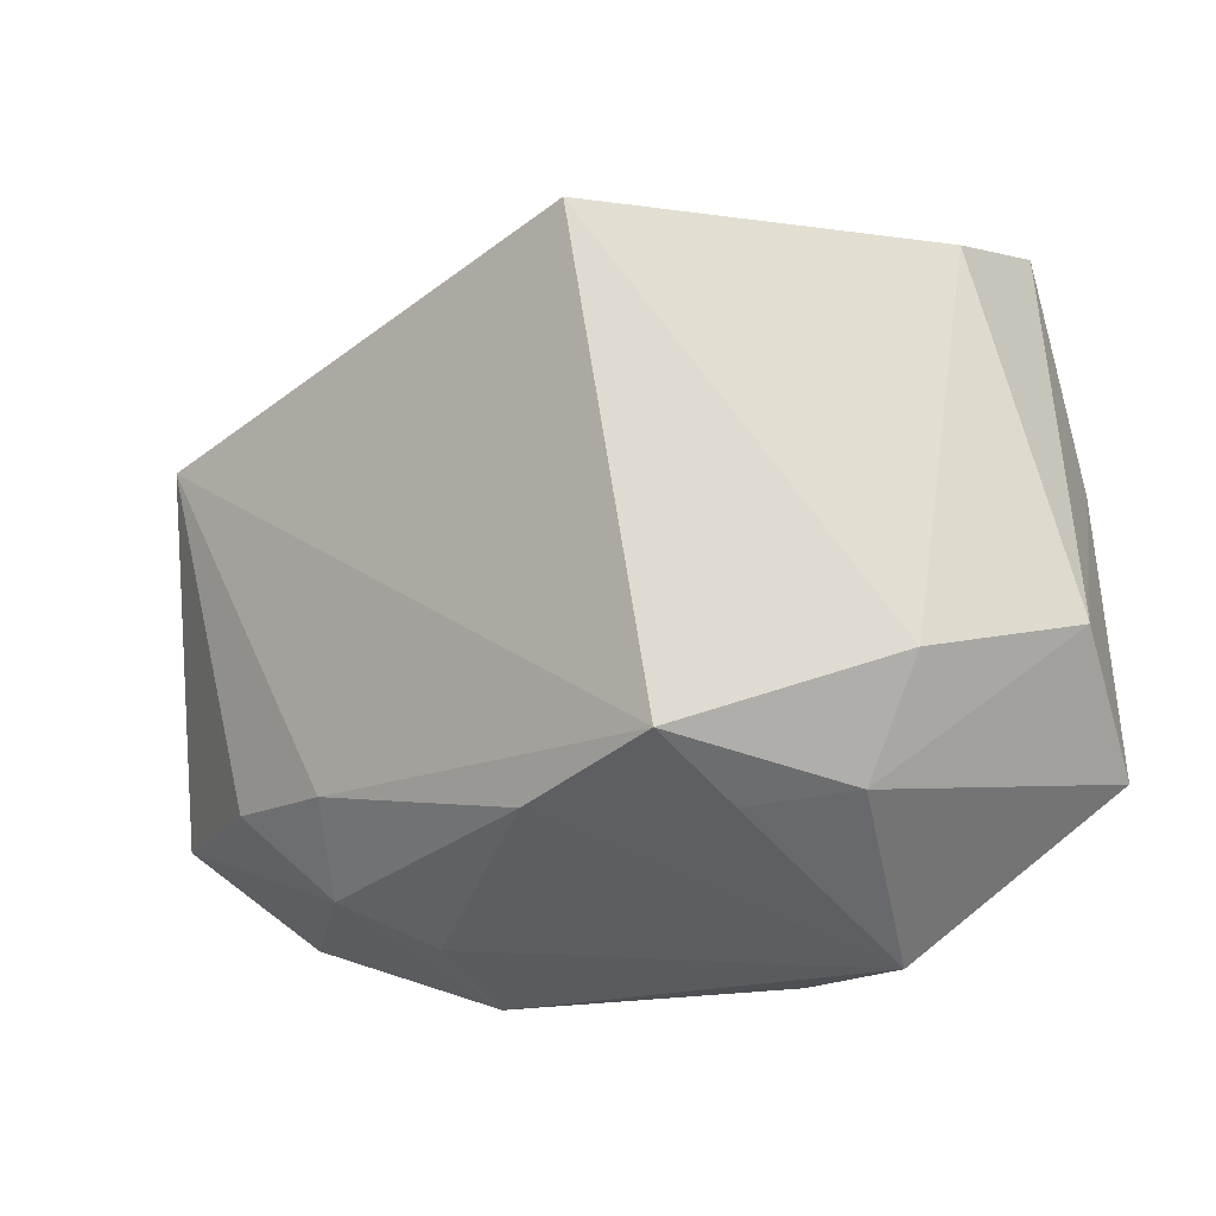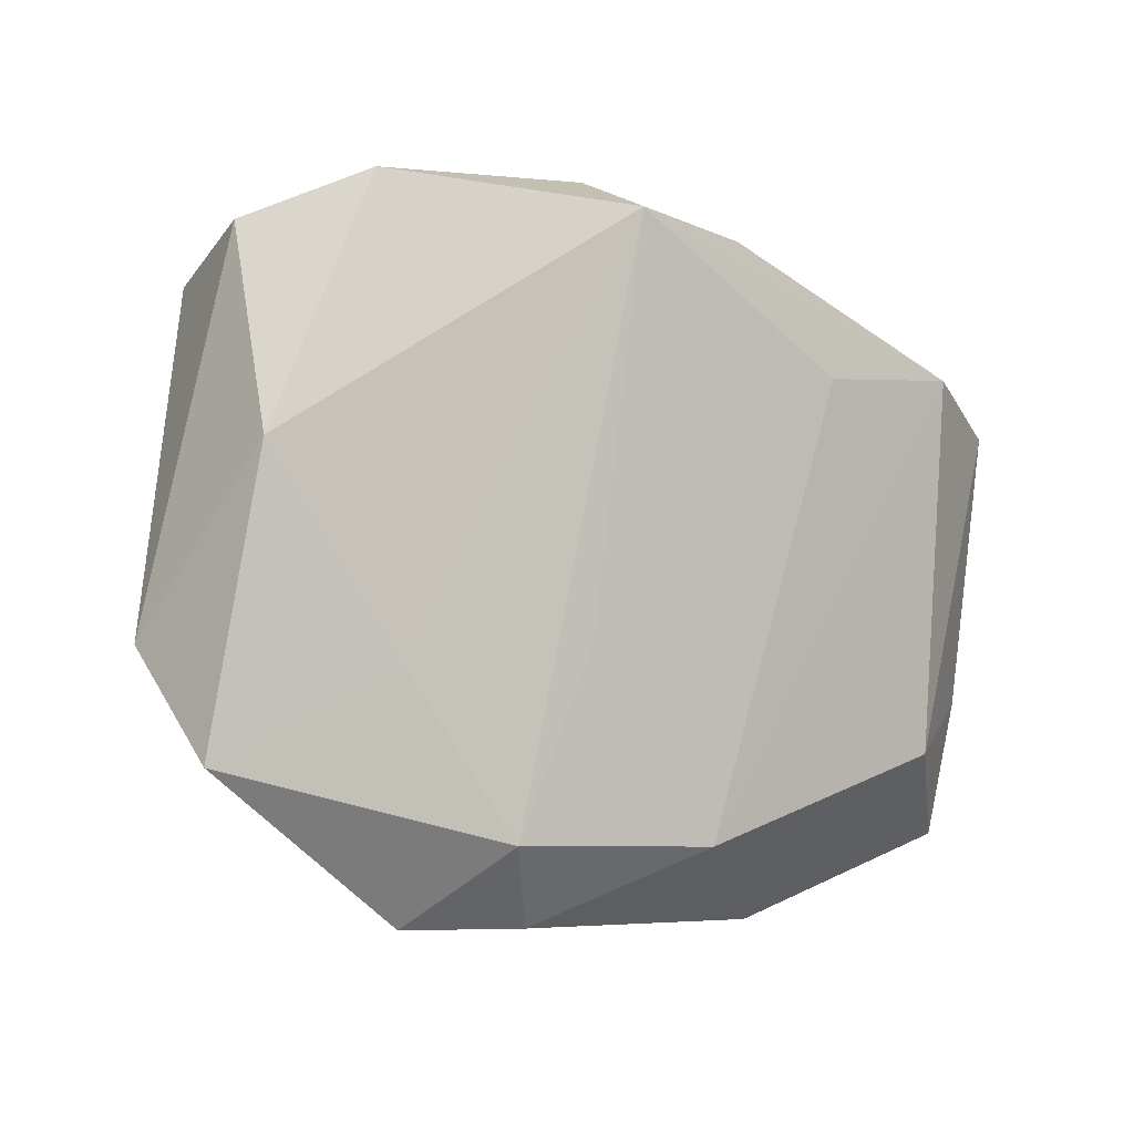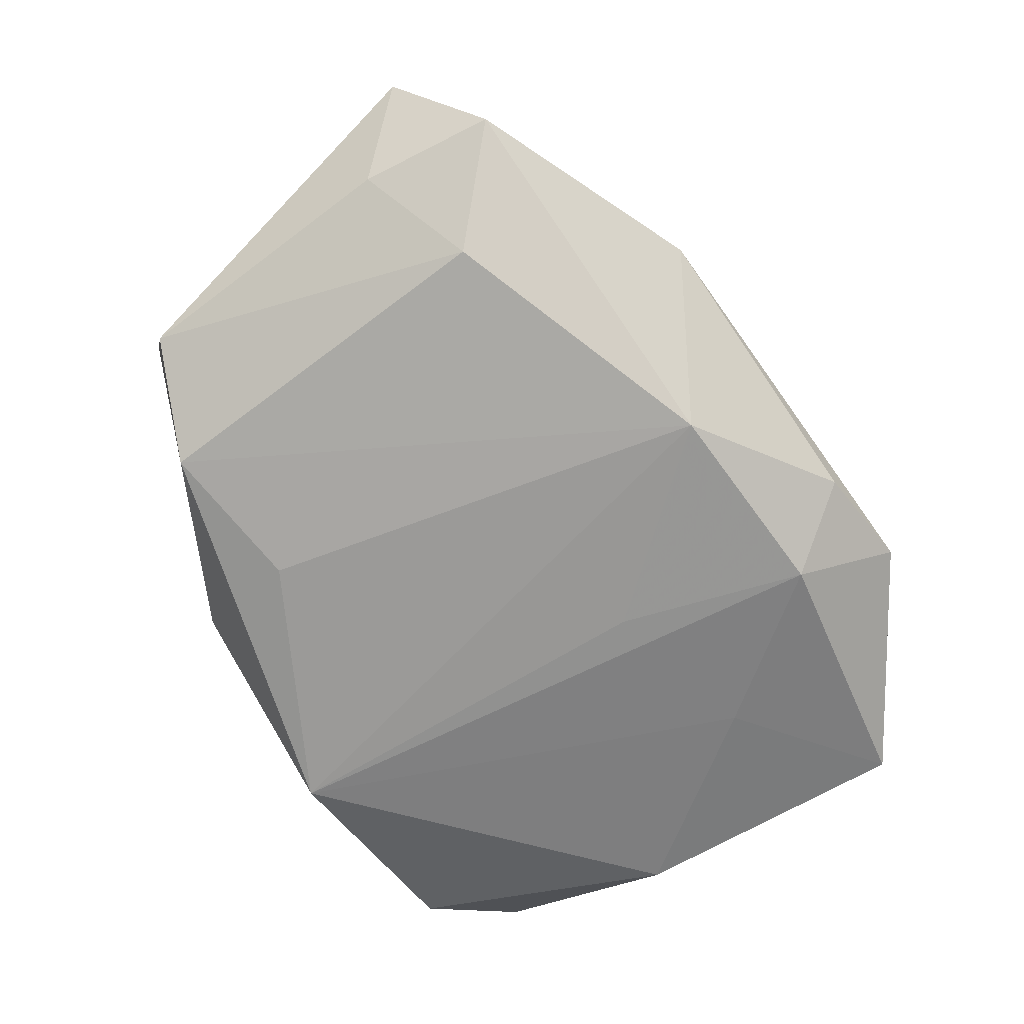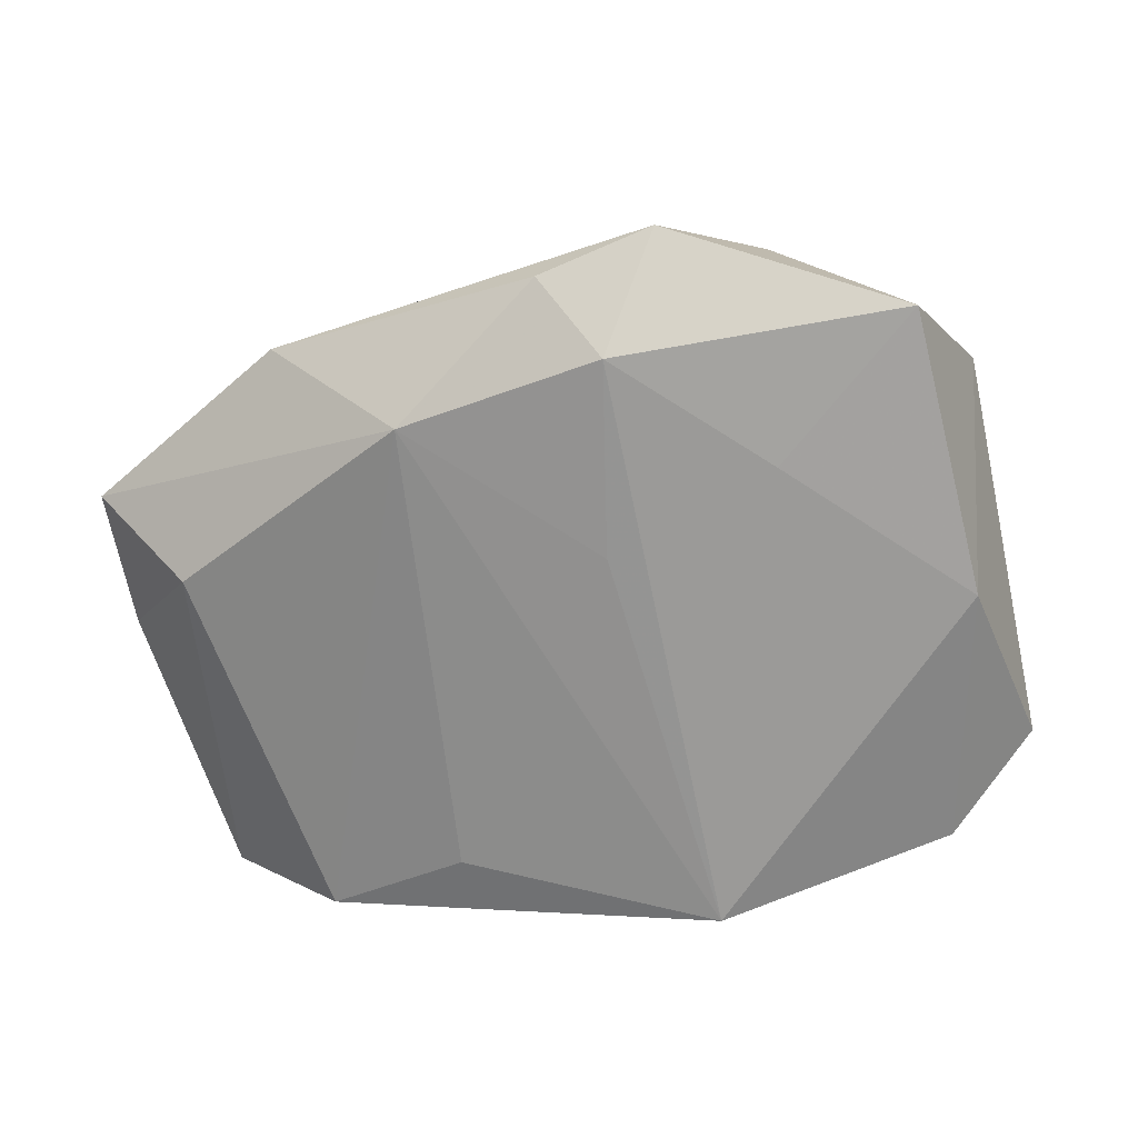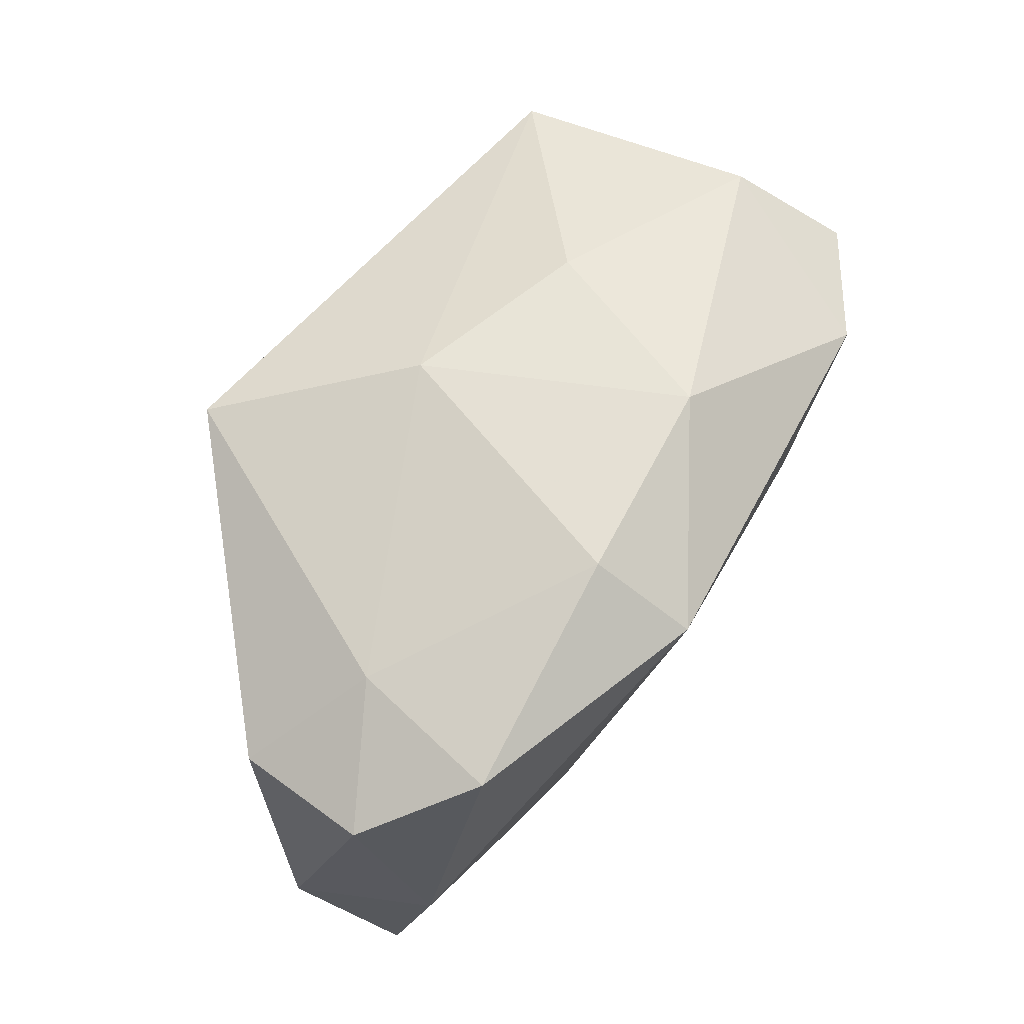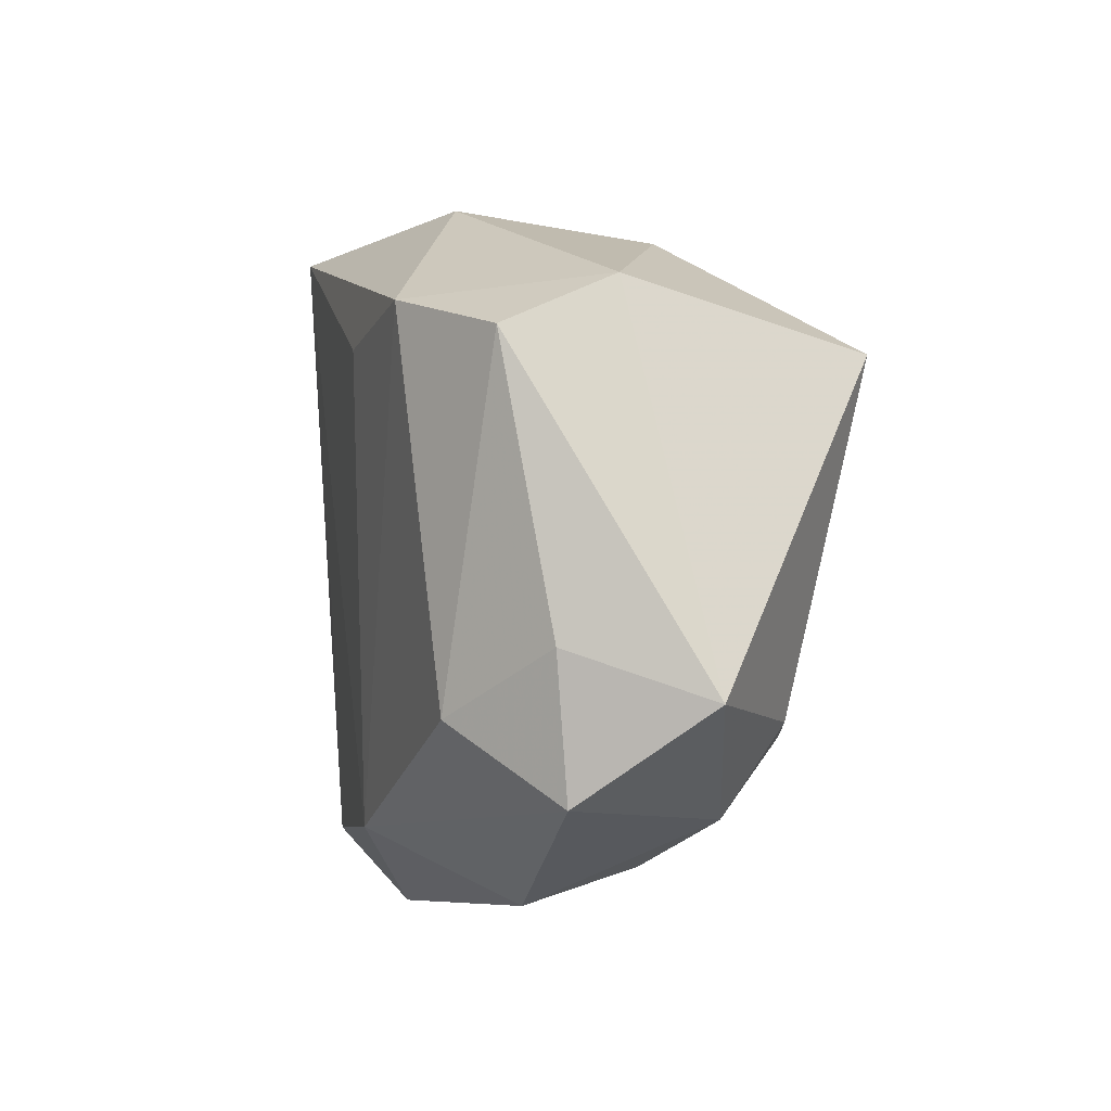
<metadata>
{"format":"obj","ext":"obj","renderer":"f3d","projection":"perspective","resolution":1024,"background":"white","views":[{"elev":-19.0,"azim":41.1,"up":"+Y"},{"elev":-5.8,"azim":155.4,"up":"+Y"},{"elev":-60.0,"azim":-53.5,"up":"+Z"},{"elev":-65.1,"azim":22.2,"up":"+Z"},{"elev":75.5,"azim":130.6,"up":"+Y"},{"elev":-7.0,"azim":-95.0,"up":"+Y"}]}
</metadata>
<code>
v 0.04201 -0.009652 -0.00682
v 0.03422 -0.01271 0.004928
v -0.02012 -0.02571 0.01324
v 0.0204 -0.02382 0.009945
v 0.02818 -0.02255 0.00392
v -0.0278 -0.01781 0.01748
v 0.003185 0.02739 -0.02243
v 0.03559 0.02533 -0.01187
v -0.006143 -0.0262 -0.01679
v -0.04283 -0.01728 0.01018
v 0.03518 0.006327 -0.01939
v 0.01527 0.02397 0.02427
v -0.01681 0.02517 0.008208
v 0.005497 -0.02286 0.01805
v -0.013 0.02881 -0.009212
v 0.009606 -0.03303 -0.01248
v -0.03133 0.0163 -0.01494
v -0.03776 -0.02528 -0.001377
v -0.01638 -0.01838 0.01906
v 0.02023 -0.01954 0.01947
v 0.02545 0.02944 -0.01792
v 0.01296 -0.02606 -0.01878
v 0.02314 -0.01149 -0.01917
v -0.0307 0.01257 0.02427
v 0.006604 -0.009273 -0.01971
v -0.03689 0.01763 0.002863
v 0.03888 -0.01984 -0.01675
v -0.01632 -0.03303 -0.003364
v 0.004597 0.03148 -0.01317
v 0.02056 -0.03303 -0.01123
v 0.000225 0.02794 0.01127
v 0.02473 0.02804 -0.003987
v -0.01365 -0.02969 0.00701
v 0.03644 0.02187 0.0001367
v -0.03998 -0.01278 -0.00249
v -0.03131 -0.01793 -0.01097
v -0.01756 0.01493 -0.01827
v -0.04043 0.01248 -0.007185
f 36 17 9
f 12 20 2
f 17 36 38
f 7 15 29
f 17 15 7
f 7 25 9
f 9 25 22
f 25 7 22
f 30 22 27
f 18 36 9
f 9 28 18
f 26 15 17
f 17 38 26
f 26 38 10
f 11 1 27
f 8 1 11
f 9 17 37
f 37 7 9
f 17 7 37
f 5 30 27
f 5 2 20
f 27 1 5
f 5 1 2
f 4 5 20
f 30 5 4
f 16 28 9
f 16 30 28
f 9 22 16
f 22 30 16
f 3 19 6
f 3 6 10
f 10 18 3
f 3 18 28
f 34 1 8
f 34 32 12
f 8 32 34
f 12 2 34
f 2 1 34
f 35 38 36
f 36 18 35
f 10 38 35
f 35 18 10
f 15 26 13
f 8 11 21
f 21 11 7
f 21 7 29
f 29 32 21
f 21 32 8
f 23 22 7
f 7 11 23
f 27 22 23
f 23 11 27
f 33 3 28
f 28 30 33
f 20 19 14
f 19 3 14
f 3 33 14
f 14 4 20
f 30 4 14
f 14 33 30
f 29 15 31
f 15 13 31
f 12 32 31
f 31 32 29
f 24 13 26
f 24 26 10
f 12 31 24
f 24 31 13
f 10 6 24
f 24 20 12
f 24 19 20
f 6 19 24

</code>
